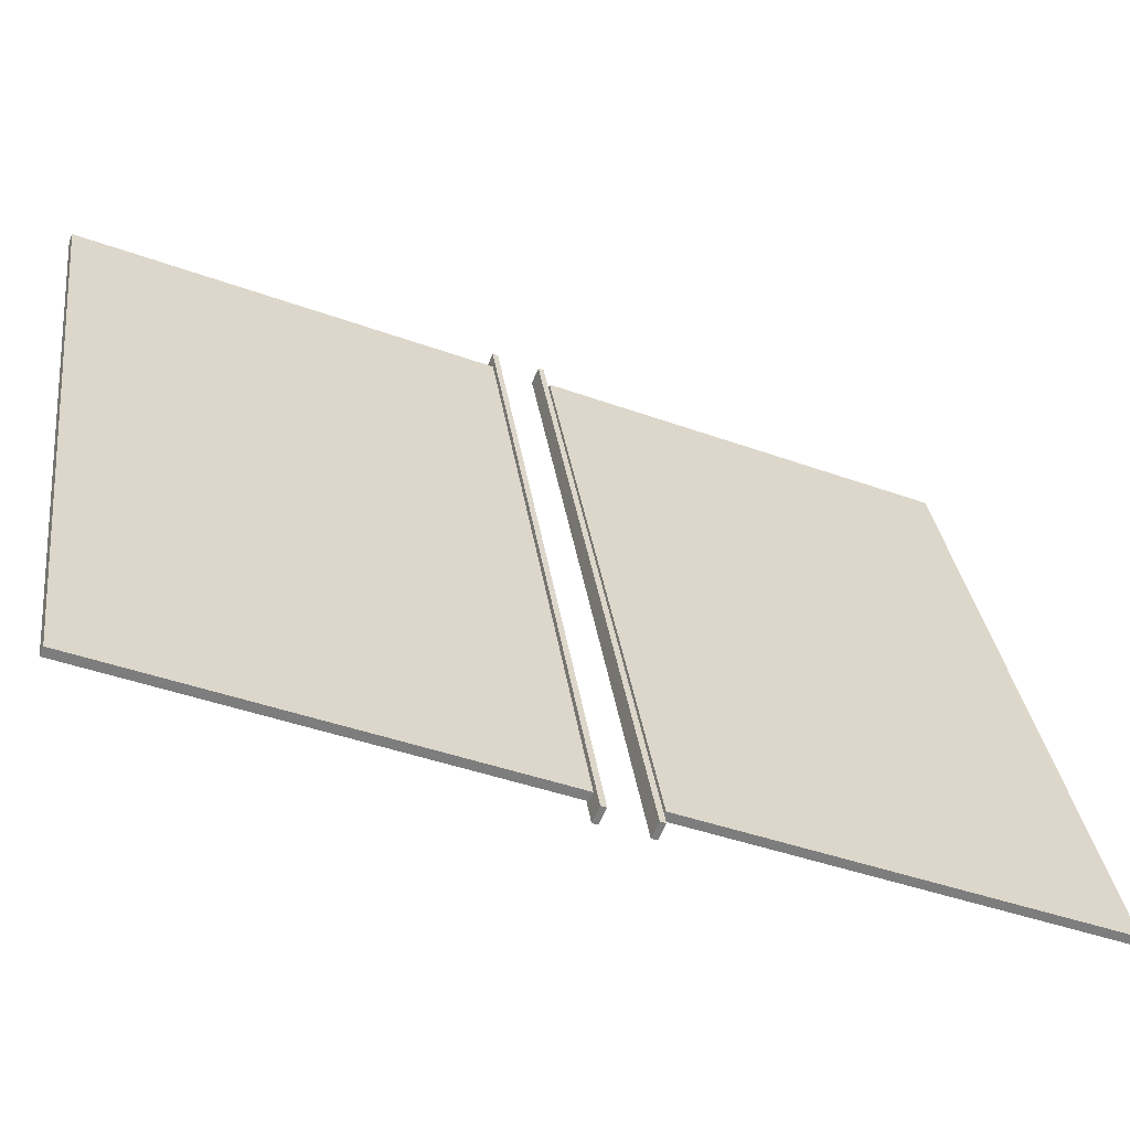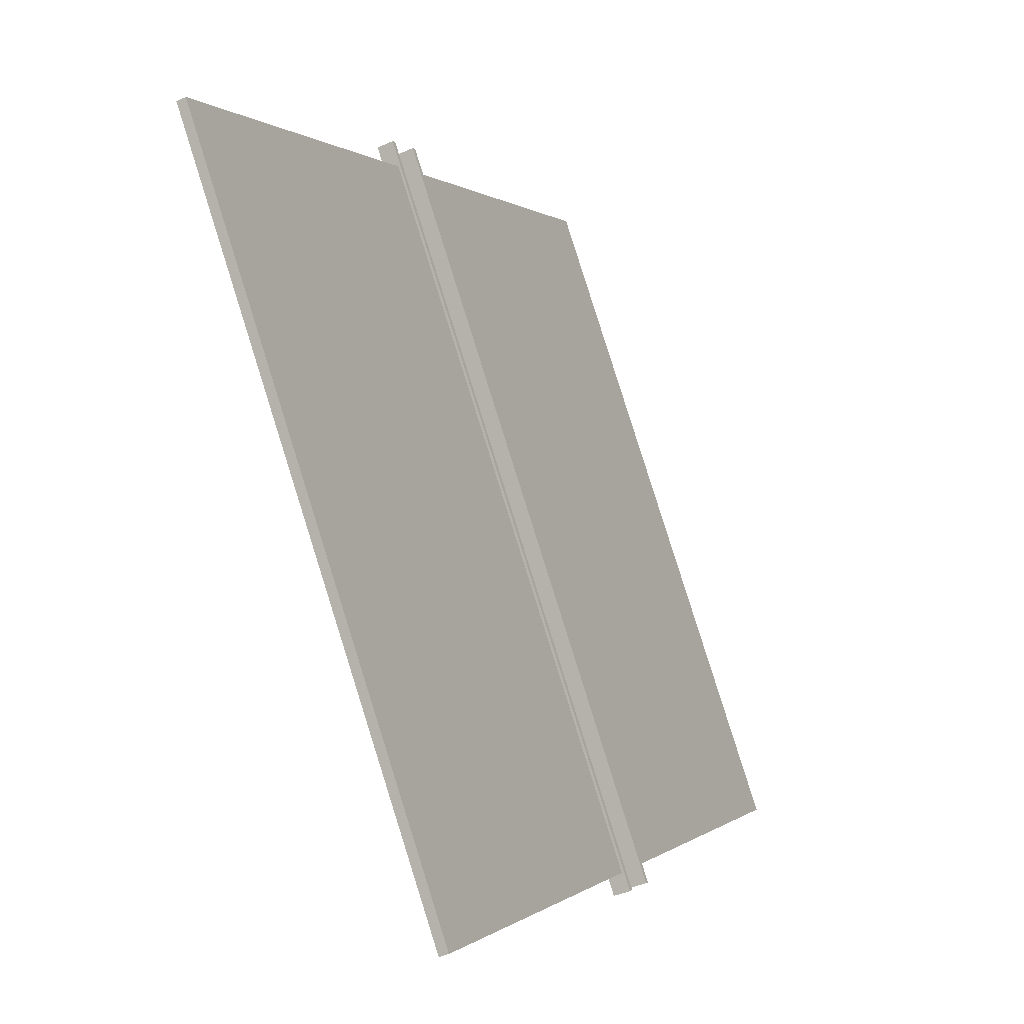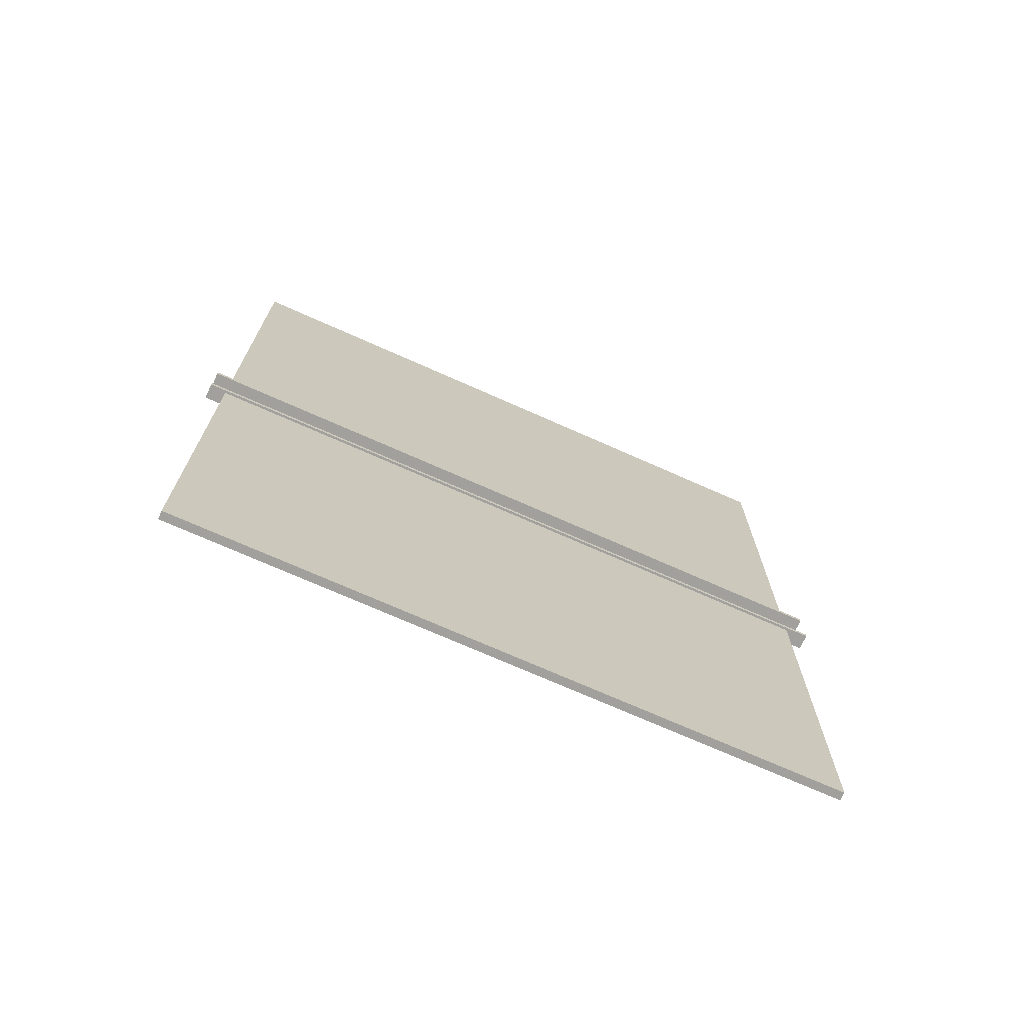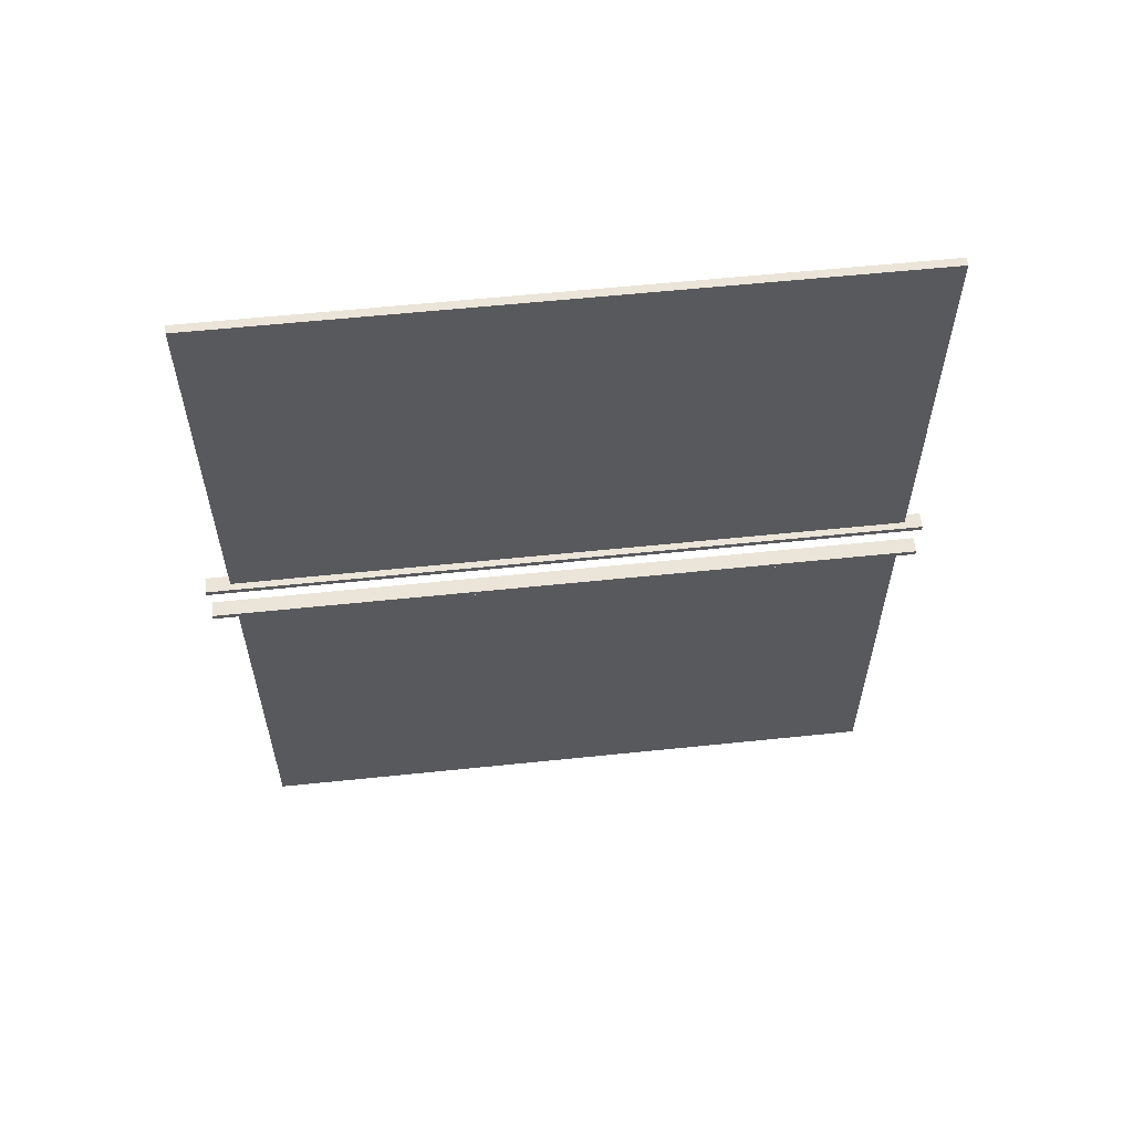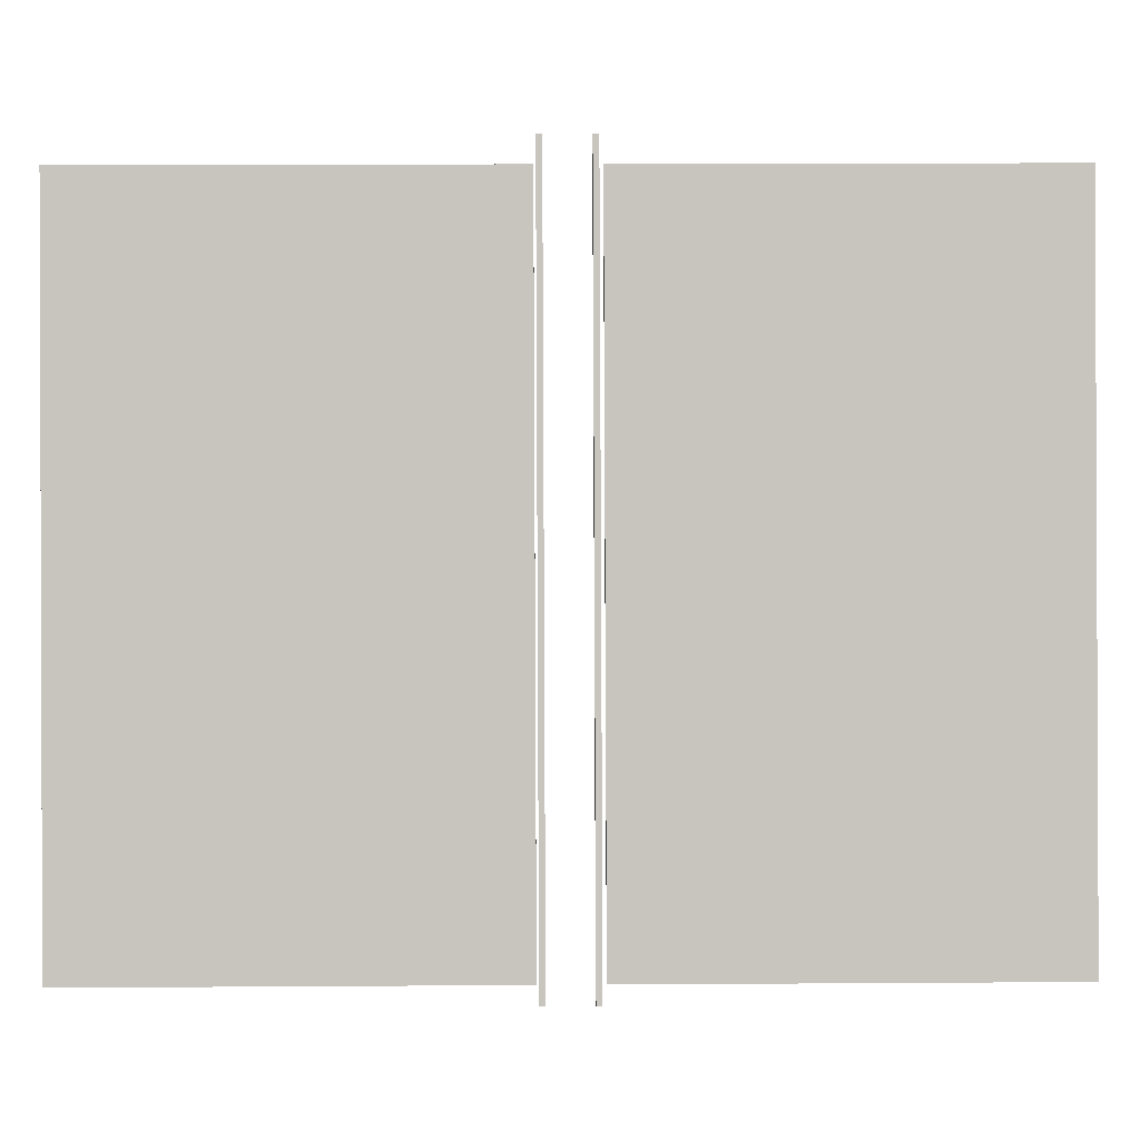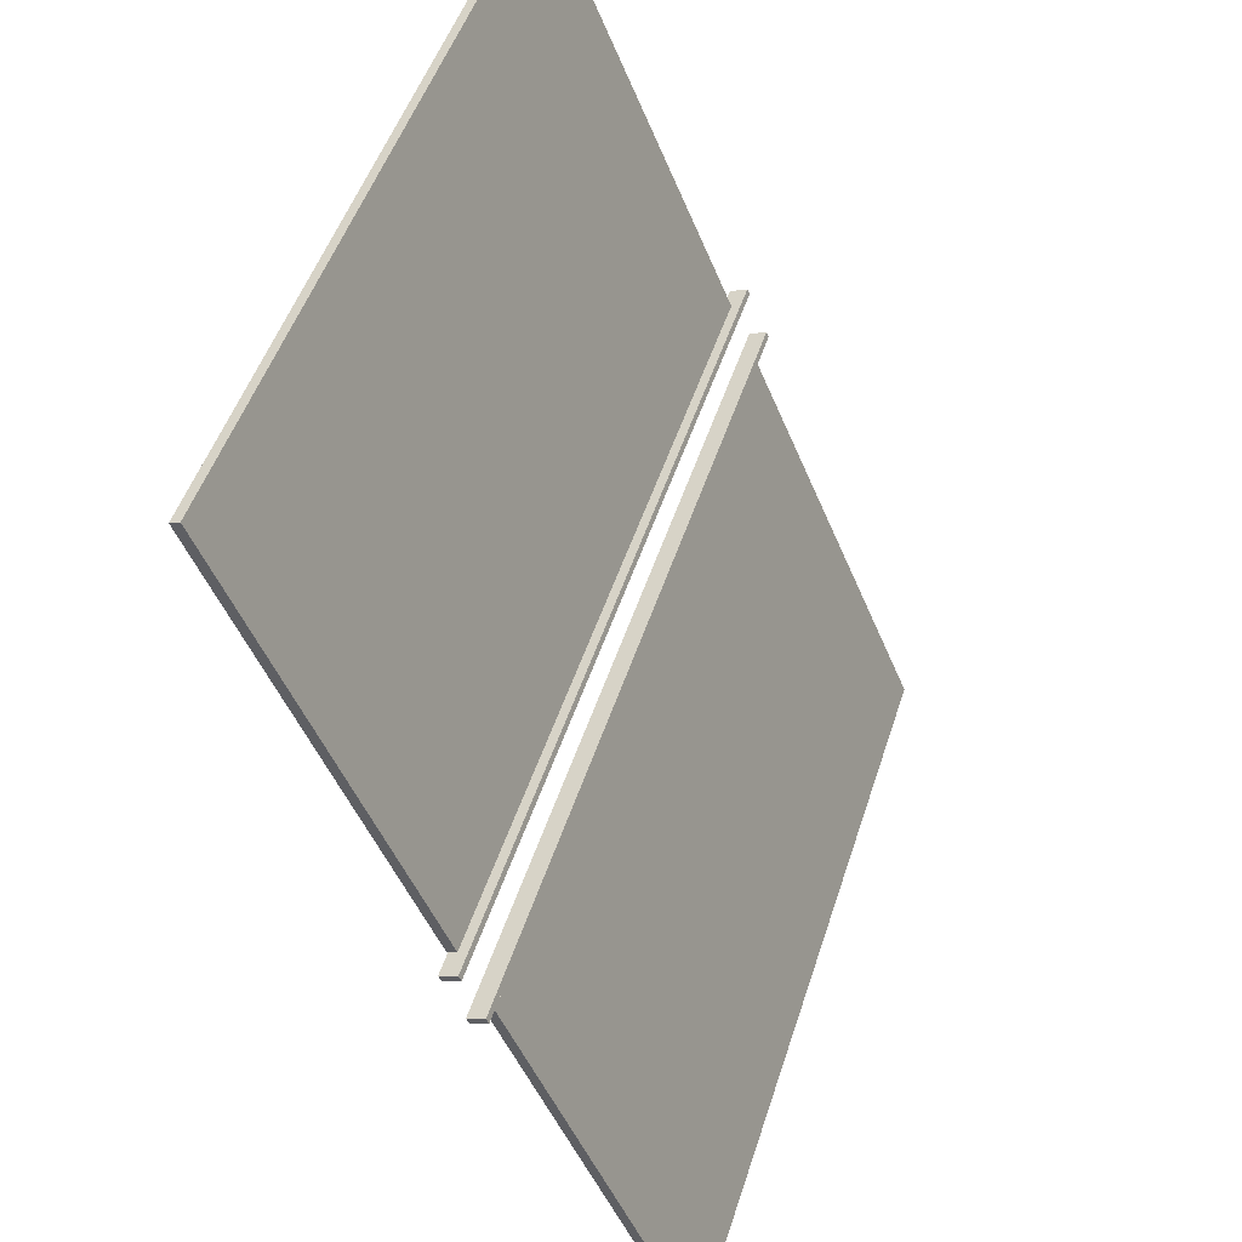
<metadata>
{"format":"obj","ext":"obj","renderer":"f3d","projection":"perspective","resolution":1024,"background":"white","views":[{"elev":-41.4,"azim":-113.9,"up":"+Z"},{"elev":0.3,"azim":-159.2,"up":"+Z"},{"elev":-71.7,"azim":-95.3,"up":"+Y"},{"elev":58.8,"azim":102.6,"up":"+Y"},{"elev":18.6,"azim":-90.7,"up":"+Z"},{"elev":-48.5,"azim":21.6,"up":"+Z"}]}
</metadata>
<code>
v -4.553 -195.9 -4.587
v -4.553 -195.9 -4.587
v -98.87 -19.49 -282.9
v -98.87 -19.49 -282.9
v -98.87 -195.9 -282.9
v -4.553 -19.49 -4.587
v -4.553 182.1 -4.587
v -4.553 182.1 -4.587
v -98.87 5.644 -282.9
v -98.87 5.644 -282.9
v -4.553 5.644 -4.587
v -98.87 182.1 -282.9
v -95.34 -19.49 -284.1
v -95.34 -19.49 -284.1
v -1.027 -195.9 -5.782
v -1.027 -195.9 -5.782
v -95.34 -195.9 -284.1
v -1.027 -19.49 -5.782
v -95.34 5.644 -284.1
v -95.34 5.644 -284.1
v -1.027 182.1 -5.782
v -1.027 182.1 -5.782
v -1.027 5.644 -5.782
v -95.34 182.1 -284.1
v -1.027 -195.9 -5.782
v -1.027 -195.9 -5.782
v -98.87 -195.9 -282.9
v -98.87 -195.9 -282.9
v -95.34 -195.9 -284.1
v -4.553 -195.9 -4.587
v -98.87 -195.9 -282.9
v -98.87 -195.9 -282.9
v -95.34 -19.49 -284.1
v -95.34 -19.49 -284.1
v -95.34 -195.9 -284.1
v -98.87 -19.49 -282.9
v -98.87 -19.49 -282.9
v -98.87 -19.49 -282.9
v -1.027 -19.49 -5.782
v -1.027 -19.49 -5.782
v -95.34 -19.49 -284.1
v -4.553 -19.49 -4.587
v -1.027 -19.49 -5.782
v -1.027 -19.49 -5.782
v -4.553 -195.9 -4.587
v -4.553 -195.9 -4.587
v -1.027 -195.9 -5.782
v -4.553 -19.49 -4.587
v -98.87 182.1 -282.9
v -98.87 182.1 -282.9
v -1.027 182.1 -5.782
v -1.027 182.1 -5.782
v -95.34 182.1 -284.1
v -4.553 182.1 -4.587
v -98.87 5.644 -282.9
v -98.87 5.644 -282.9
v -95.34 182.1 -284.1
v -95.34 182.1 -284.1
v -95.34 5.644 -284.1
v -98.87 182.1 -282.9
v -1.027 5.644 -5.782
v -1.027 5.644 -5.782
v -98.87 5.644 -282.9
v -98.87 5.644 -282.9
v -95.34 5.644 -284.1
v -4.553 5.644 -4.587
v -1.027 182.1 -5.782
v -1.027 182.1 -5.782
v -4.553 5.644 -4.587
v -4.553 5.644 -4.587
v -1.027 5.644 -5.782
v -4.553 182.1 -4.587
v -102 -15.64 -289.9
v -102 -15.64 -289.9
v 4.877 -15.64 3.591
v 4.877 -15.64 3.591
v -95.36 -15.64 -292.2
v -1.744 -15.64 5.836
v 4.877 -15.64 3.591
v 4.877 -15.64 3.591
v -1.744 -18.01 5.836
v -1.744 -18.01 5.836
v 4.877 -18.01 3.591
v -1.744 -15.64 5.836
v -95.36 -15.64 -292.2
v -95.36 -15.64 -292.2
v 4.877 -18.01 3.591
v 4.877 -18.01 3.591
v -95.36 -18.01 -292.2
v 4.877 -15.64 3.591
v -102 -18.01 -289.9
v -102 -18.01 -289.9
v -95.36 -15.64 -292.2
v -95.36 -15.64 -292.2
v -95.36 -18.01 -292.2
v -102 -15.64 -289.9
v -1.744 -15.64 5.836
v -102 -18.01 -289.9
v -1.744 -18.01 5.836
v -102 -15.64 -289.9
v 4.877 -18.01 3.591
v 4.877 -18.01 3.591
v -102 -18.01 -289.9
v -102 -18.01 -289.9
v -95.36 -18.01 -292.2
v -1.744 -18.01 5.836
v 4.877 2.416 3.591
v 4.877 2.416 3.591
v -102 2.416 -289.9
v -102 2.416 -289.9
v -95.36 2.416 -292.2
v -1.744 2.416 5.836
v 4.877 4.787 3.591
v 4.877 4.787 3.591
v -1.744 2.416 5.836
v -1.744 2.416 5.836
v 4.877 2.416 3.591
v -1.744 4.787 5.836
v -95.36 4.787 -292.2
v -95.36 4.787 -292.2
v 4.877 2.416 3.591
v 4.877 2.416 3.591
v -95.36 2.416 -292.2
v 4.877 4.787 3.591
v -102 2.416 -289.9
v -102 2.416 -289.9
v -95.36 4.787 -292.2
v -95.36 4.787 -292.2
v -95.36 2.416 -292.2
v -102 4.787 -289.9
v -1.744 2.416 5.836
v -1.744 2.416 5.836
v -102 4.787 -289.9
v -102 4.787 -289.9
v -102 2.416 -289.9
v -1.744 4.787 5.836
v -102 4.787 -289.9
v -102 4.787 -289.9
v 4.877 4.787 3.591
v 4.877 4.787 3.591
v -95.36 4.787 -292.2
v -1.744 4.787 5.836
f 2 4 5
f 6 3 1
f 8 10 11
f 7 12 9
f 14 16 17
f 13 18 15
f 19 21 23
f 24 22 20
f 26 28 29
f 25 30 27
f 32 34 35
f 36 33 31
f 37 39 41
f 42 40 38
f 43 45 47
f 44 48 46
f 50 52 53
f 54 51 49
f 55 57 59
f 60 58 56
f 62 64 65
f 61 66 63
f 67 69 71
f 68 72 70
f 73 75 77
f 78 76 74
f 80 82 83
f 79 84 81
f 86 88 89
f 85 90 87
f 91 93 95
f 96 94 92
f 97 98 99
f 97 100 98
f 101 103 105
f 102 106 104
f 108 110 111
f 107 112 109
f 114 116 117
f 113 118 115
f 120 122 123
f 119 124 121
f 125 127 129
f 130 128 126
f 131 133 135
f 136 134 132
f 137 139 141
f 142 140 138

</code>
